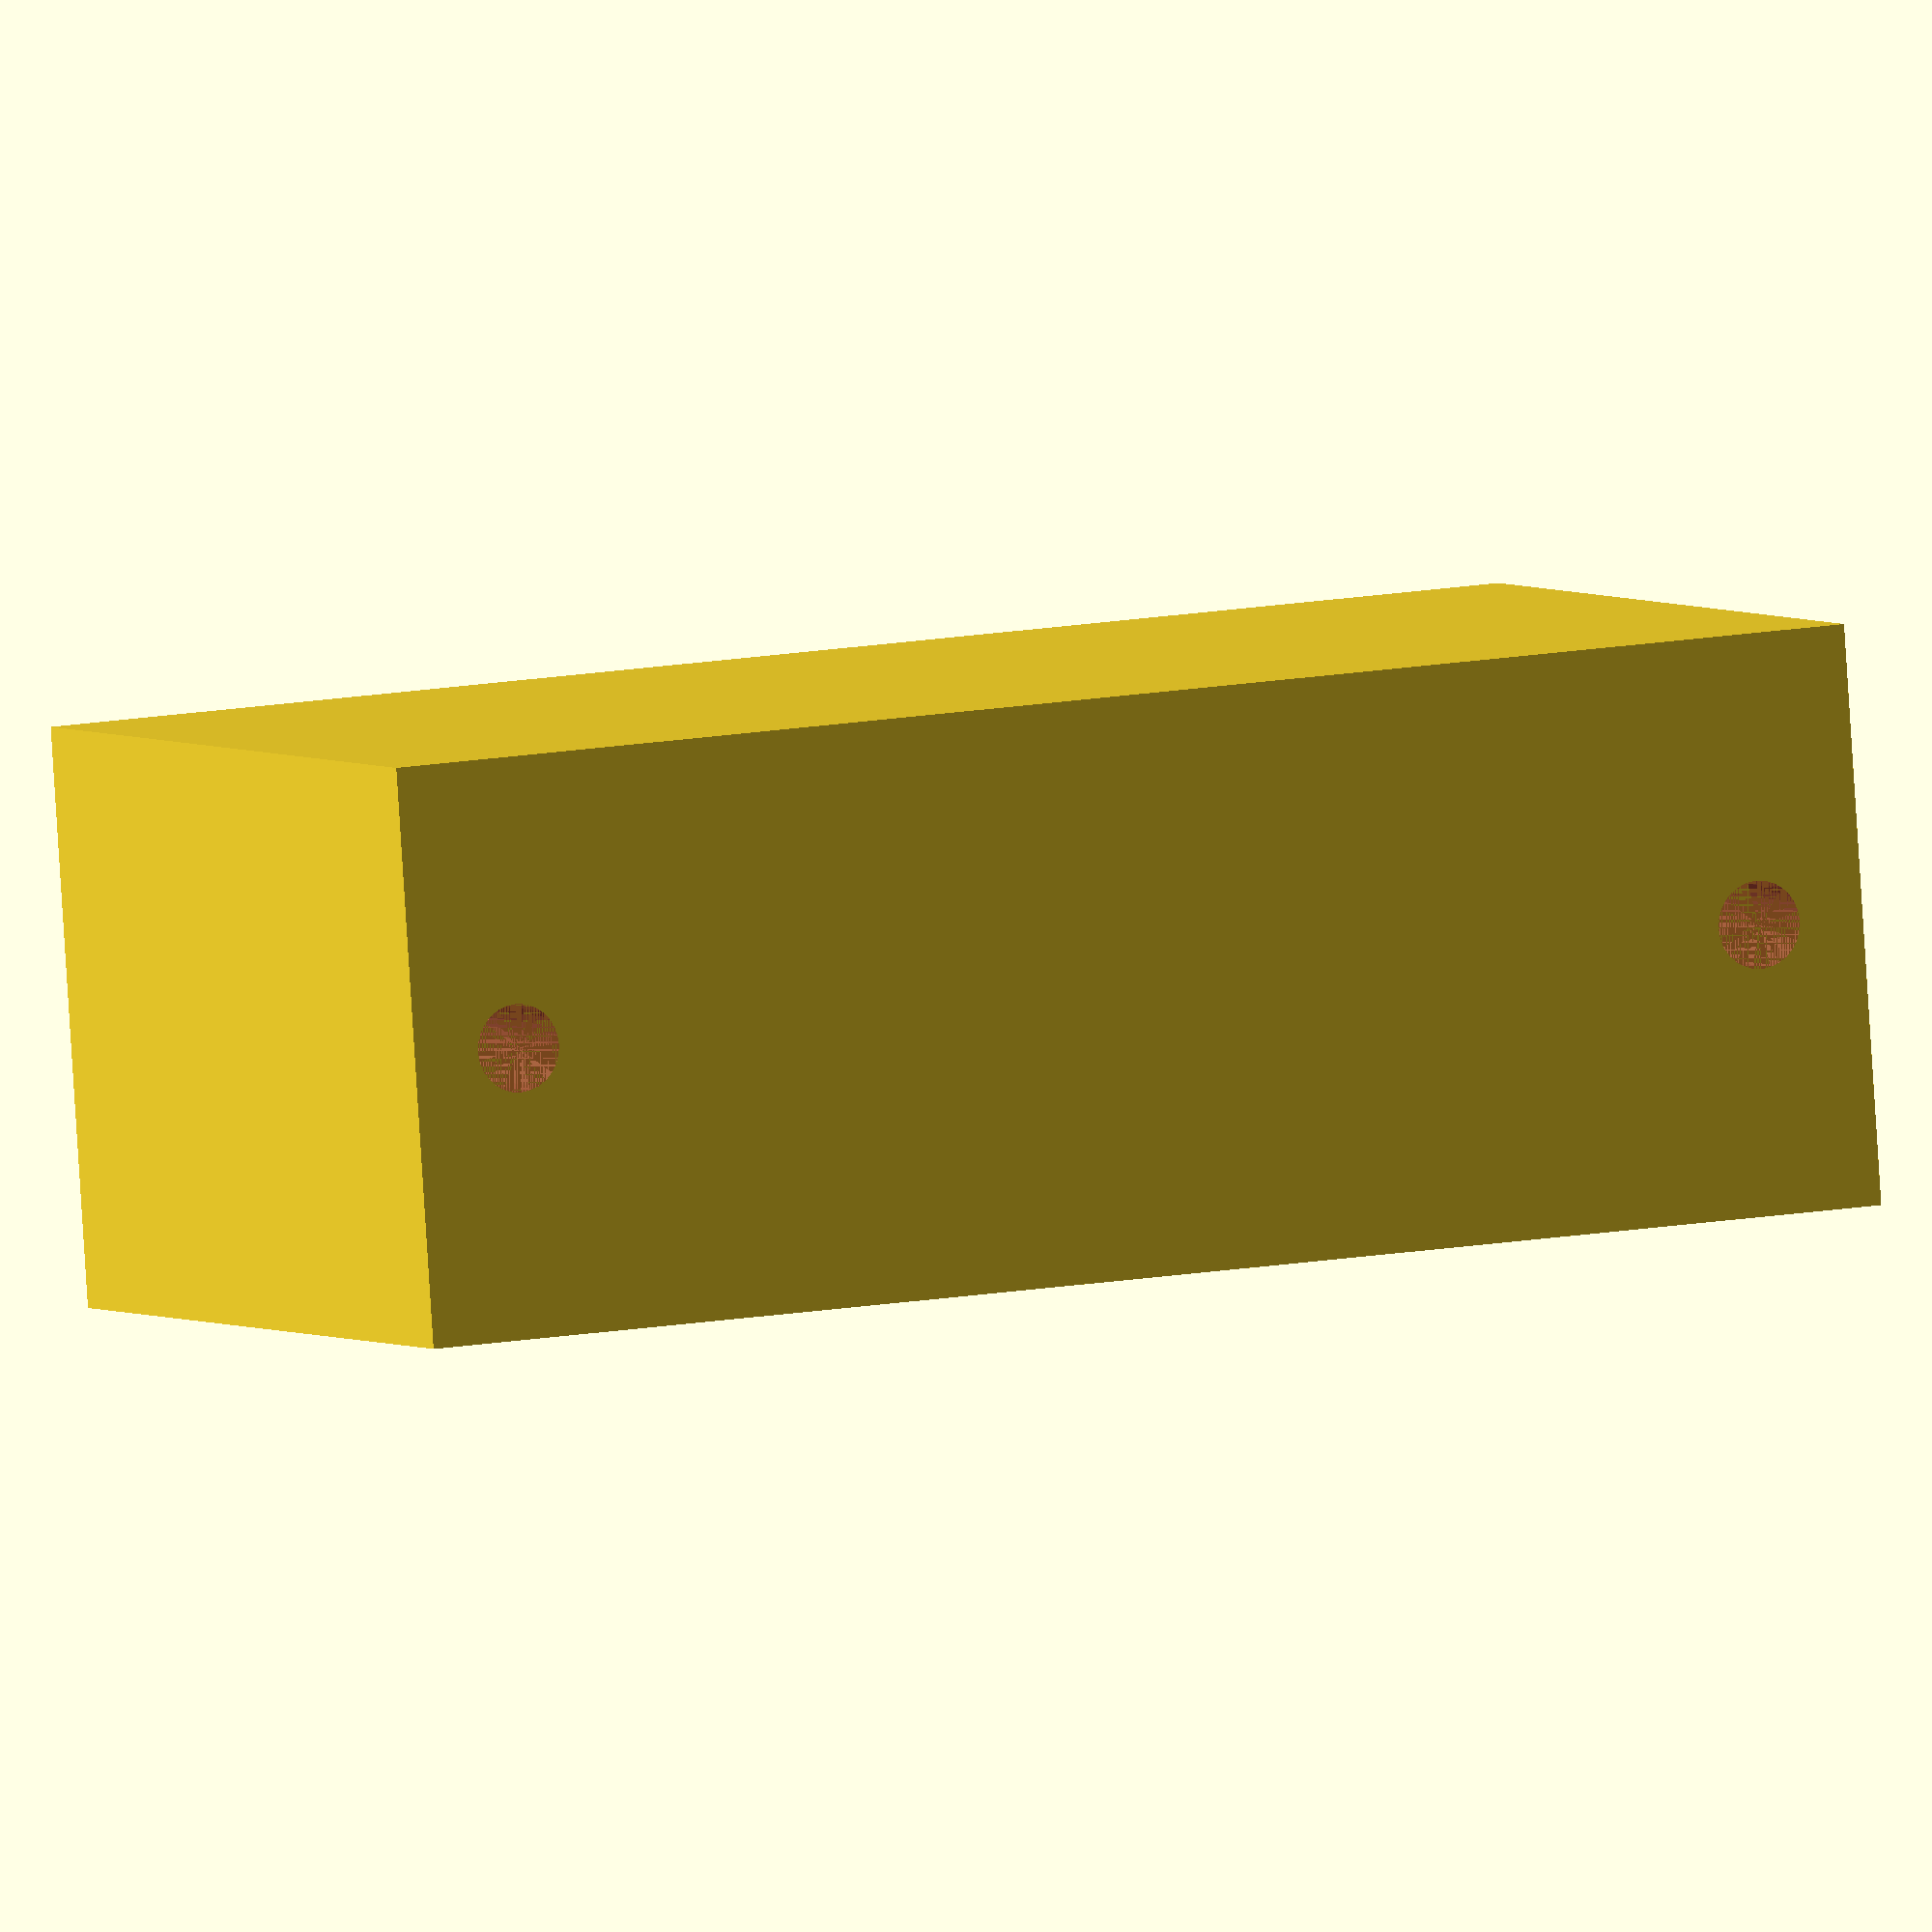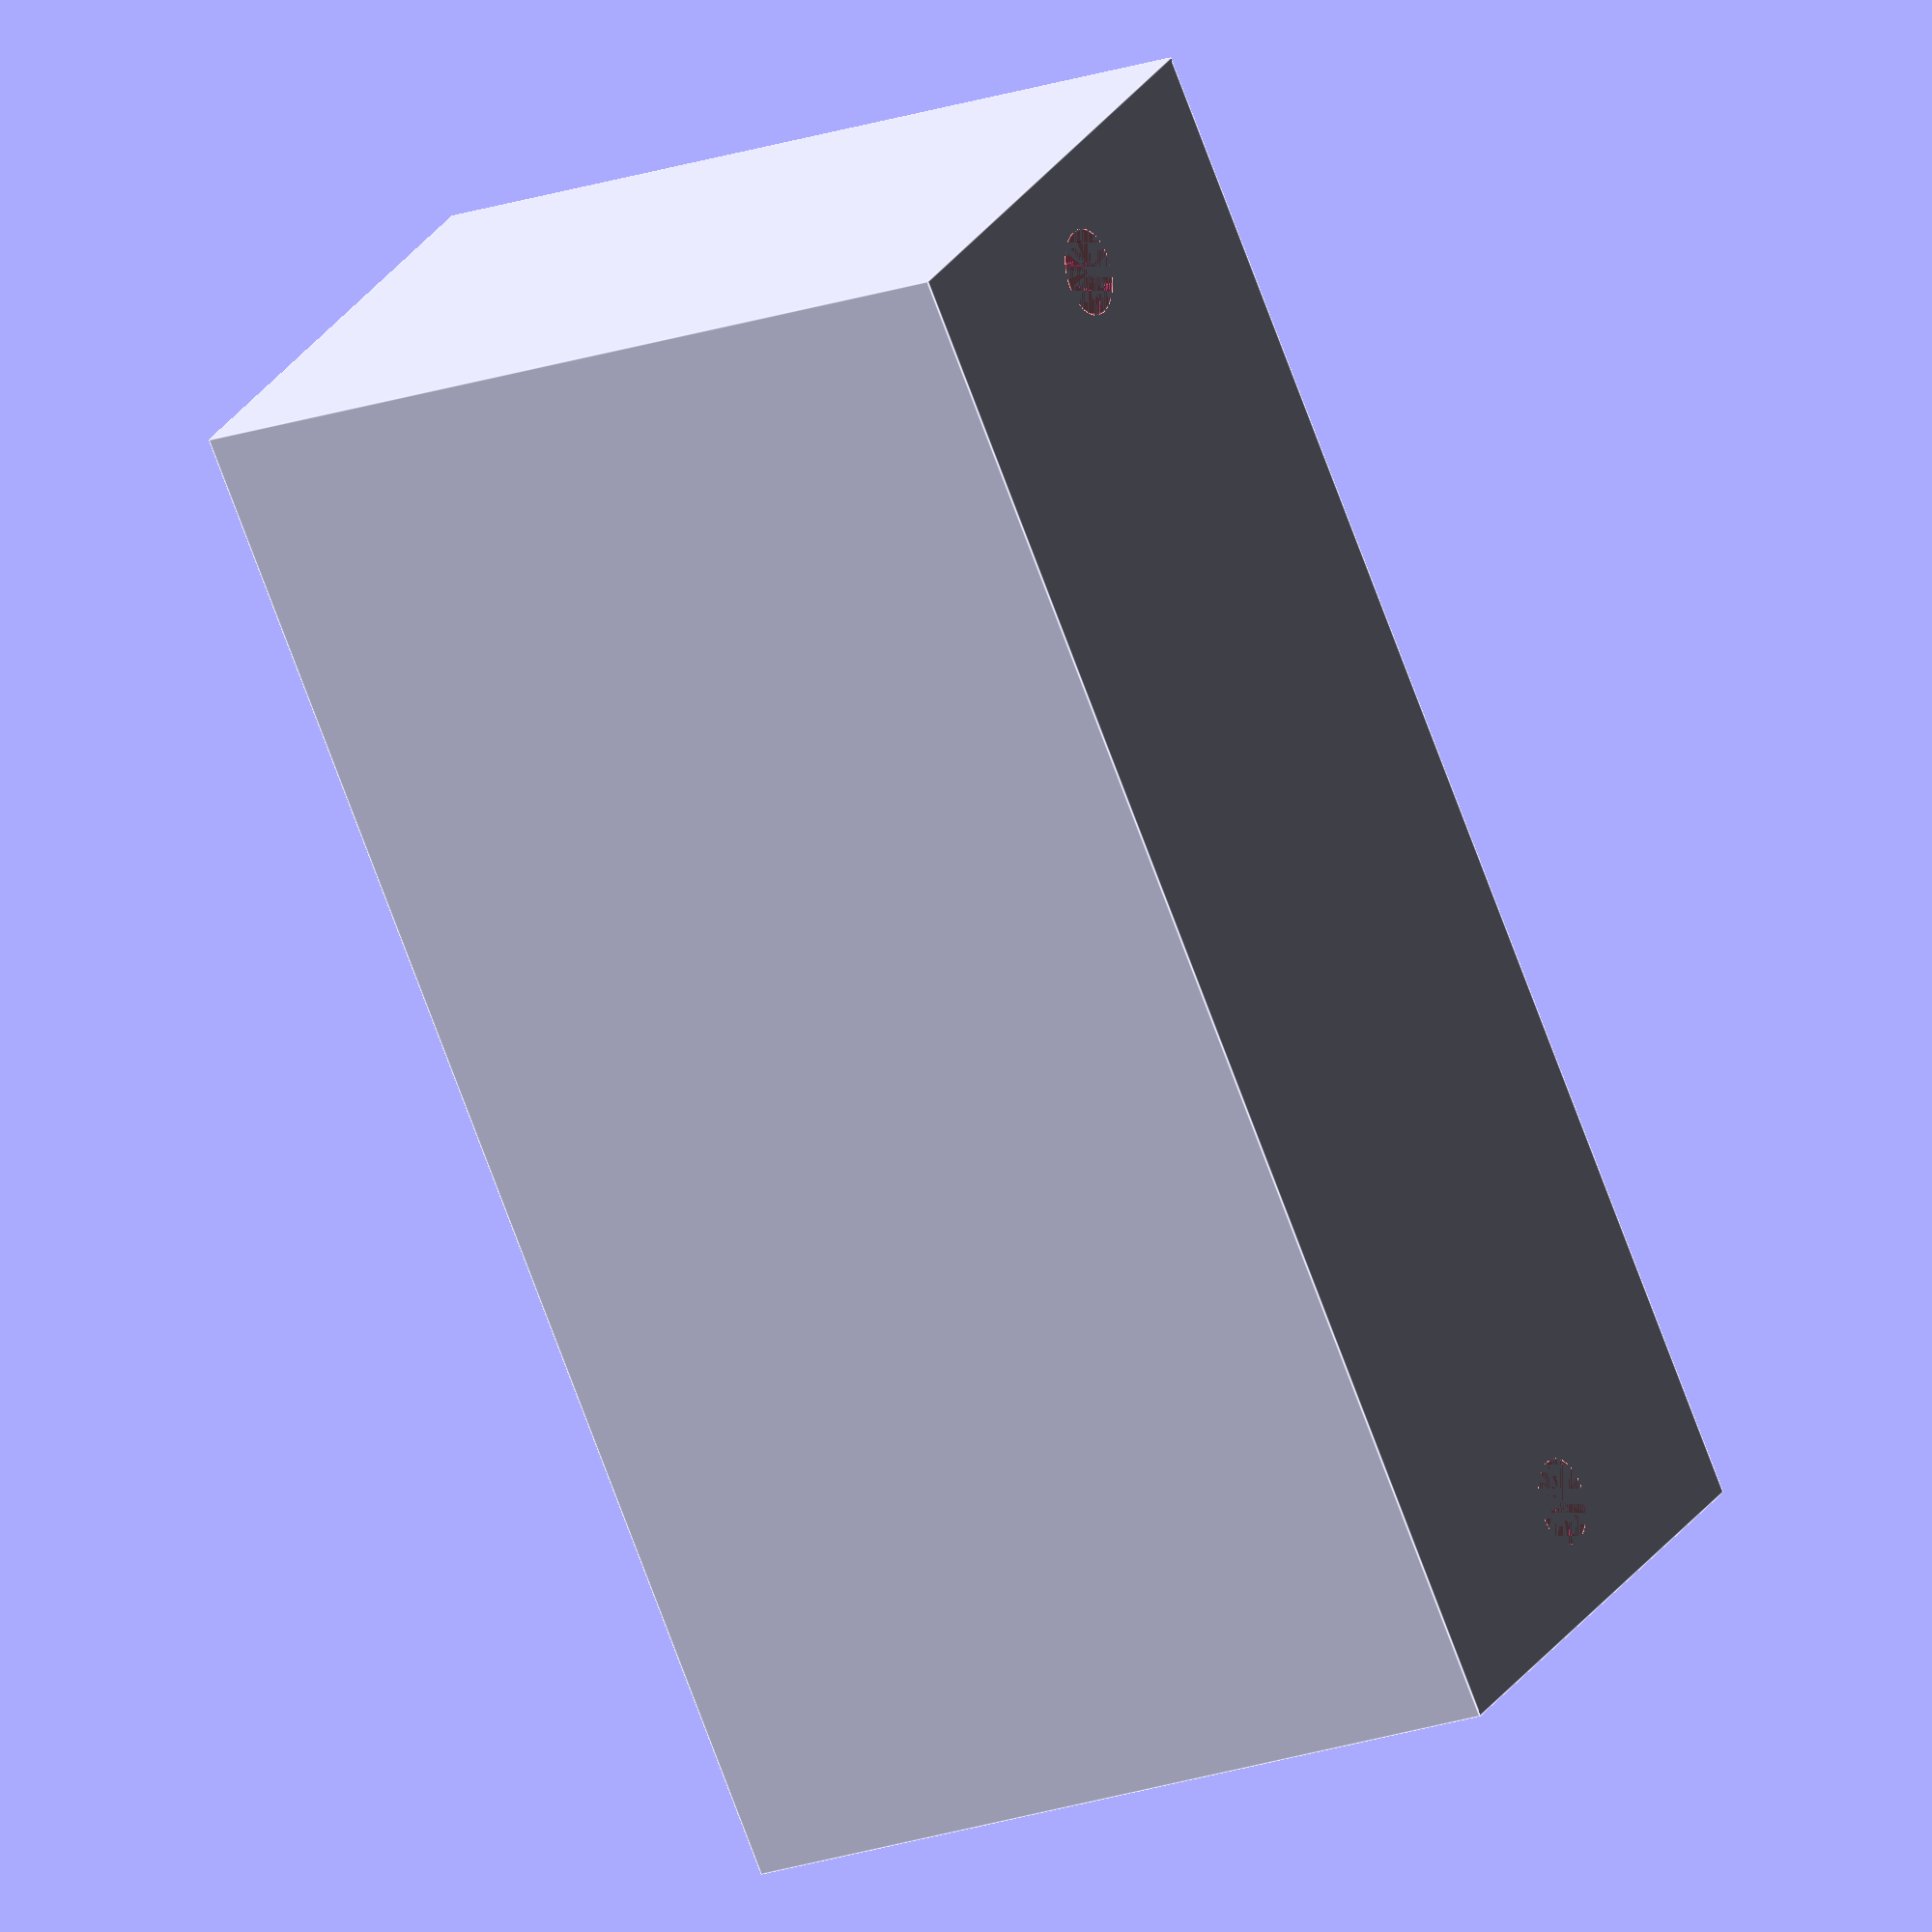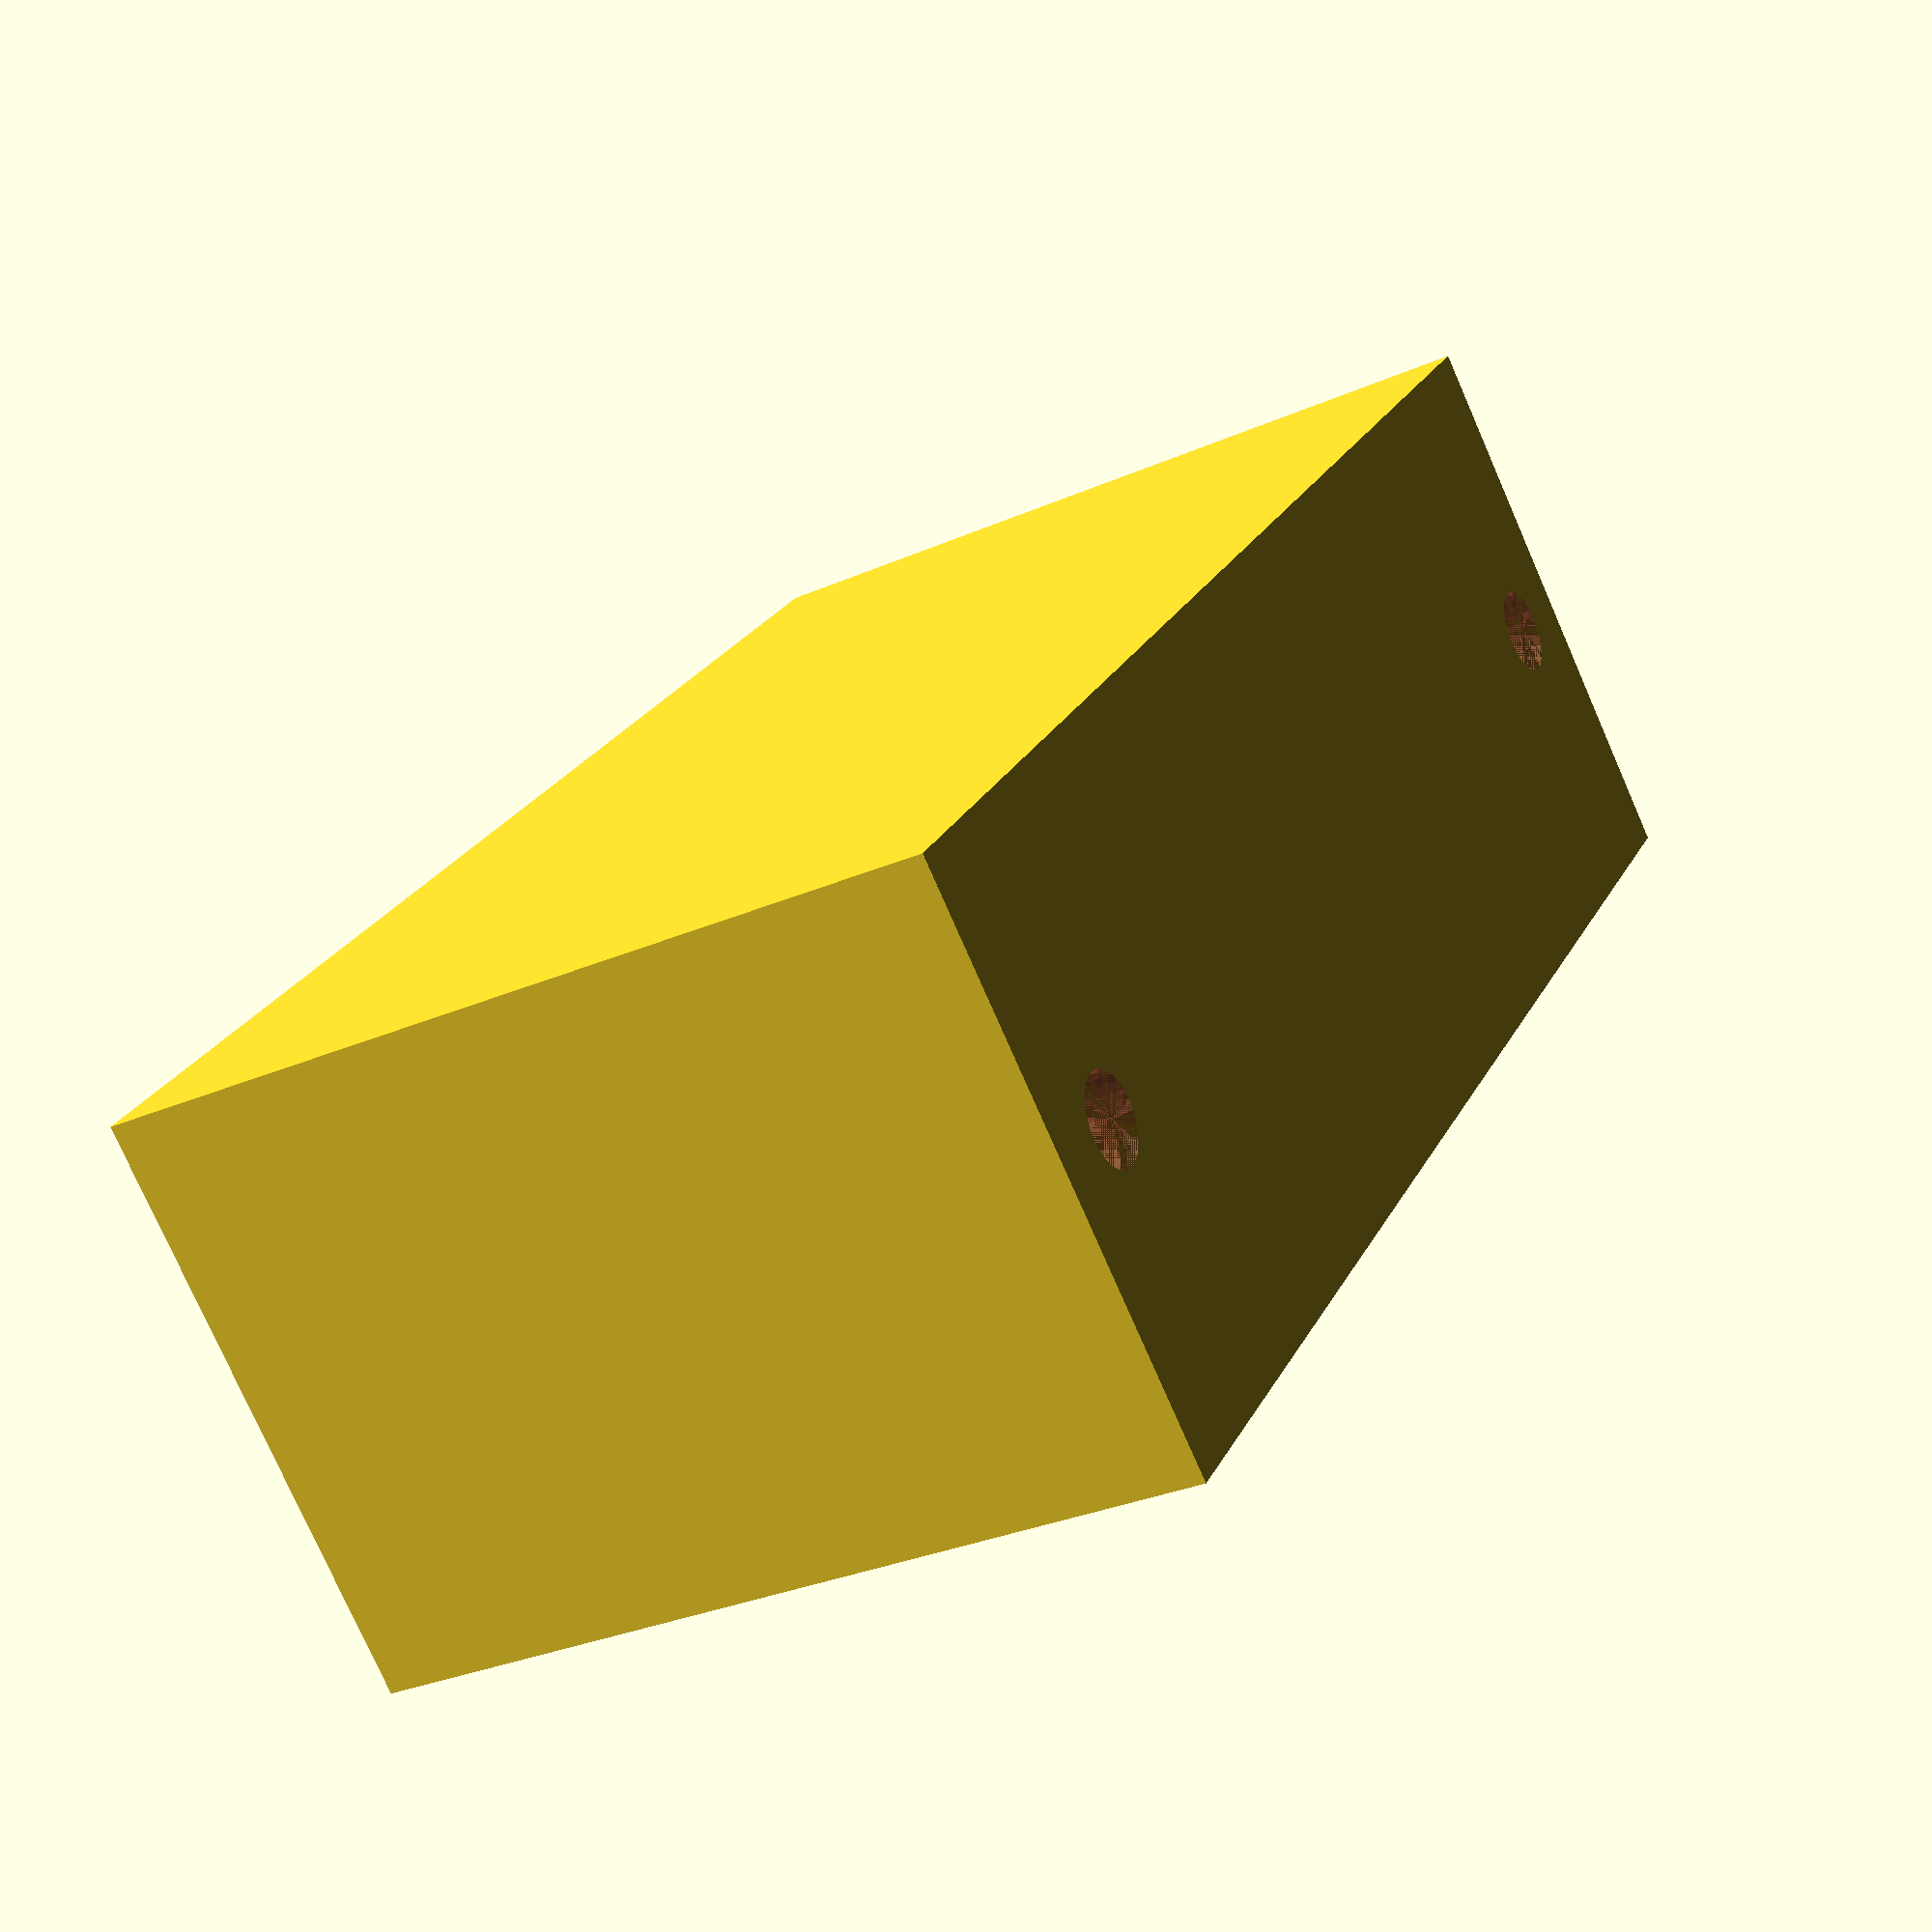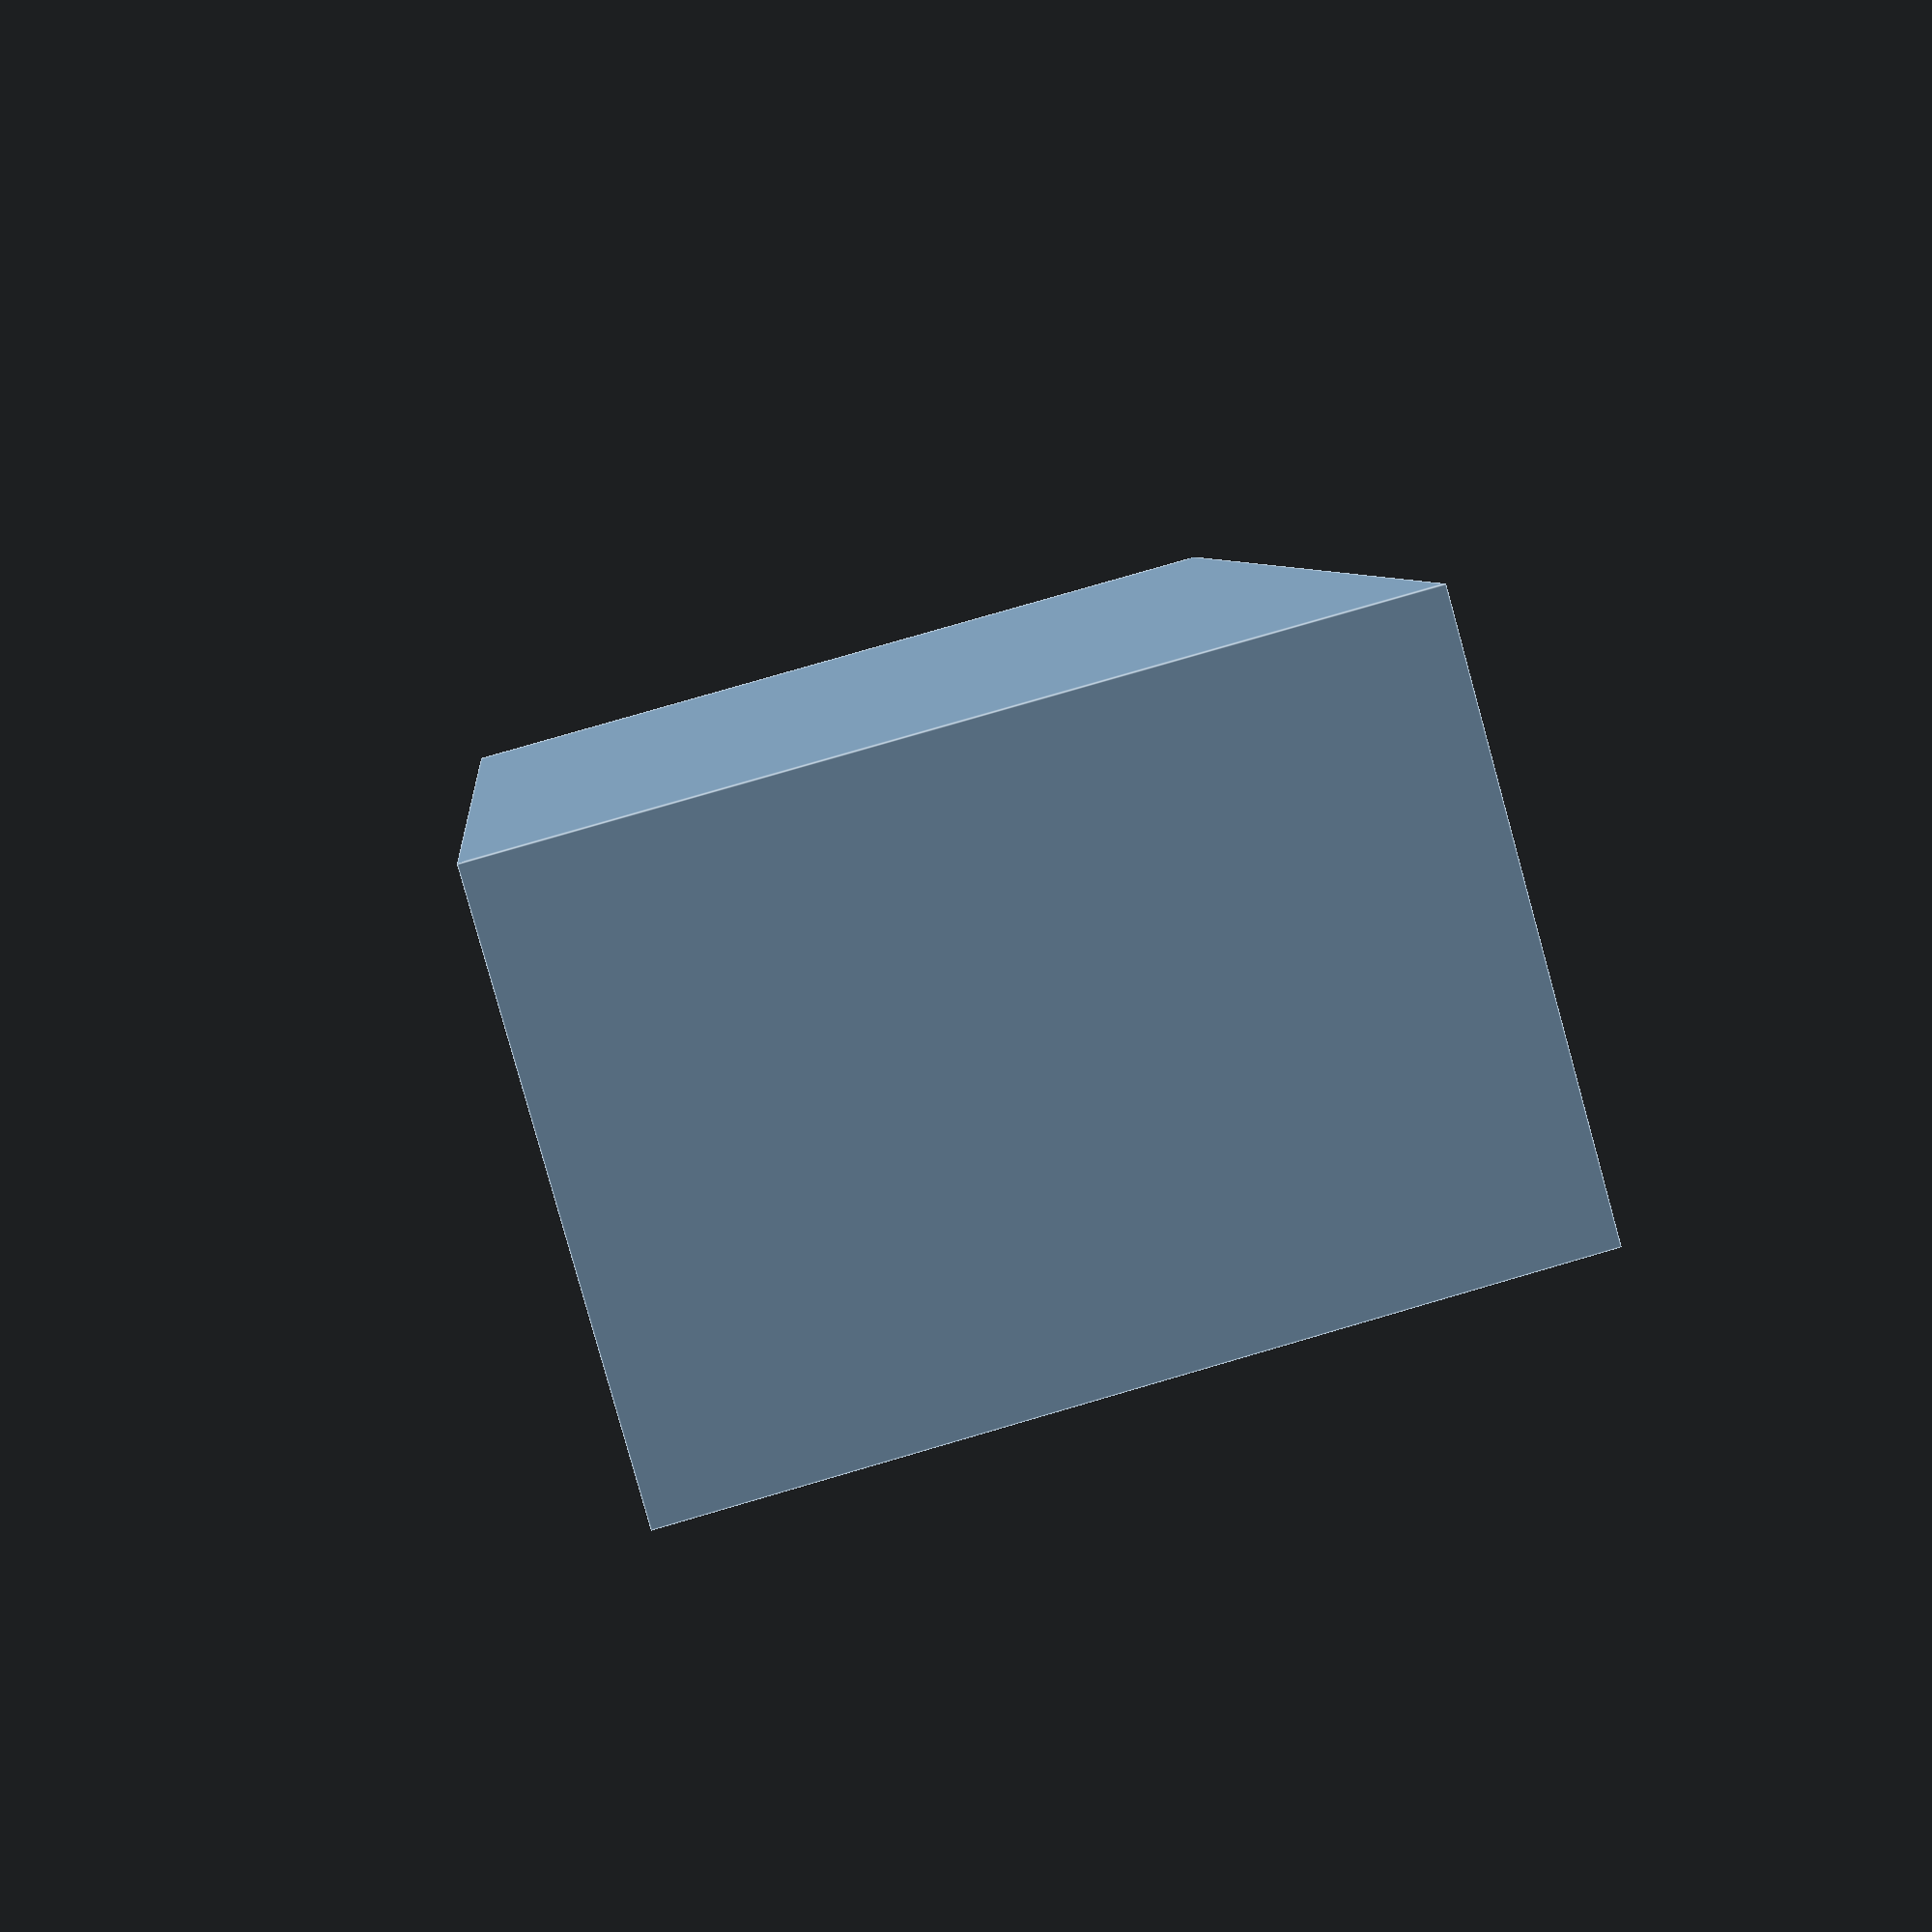
<openscad>


w=0.4*2;
length = 11.84;
height = 18.16-1.6;
width = 32.15;
shift = 2.3;
hole_d =  1.8;

difference()
{
    translate([0,0,0])
    cube ([width,length,height+w]);
    translate([4.255,0,w])
    #import_stl("simple_sg90.stl");
    translate([shift ,length/2,w])
    #cylinder(d=hole_d,h=height,$fn=28);
    translate([width-shift ,length/2,w])
    #cylinder(d=hole_d,h=height,$fn=28);
}
</openscad>
<views>
elev=177.0 azim=176.0 roll=203.8 proj=o view=solid
elev=19.9 azim=50.1 roll=302.9 proj=o view=edges
elev=210.7 azim=131.3 roll=237.7 proj=p view=solid
elev=281.6 azim=287.9 roll=73.7 proj=p view=edges
</views>
